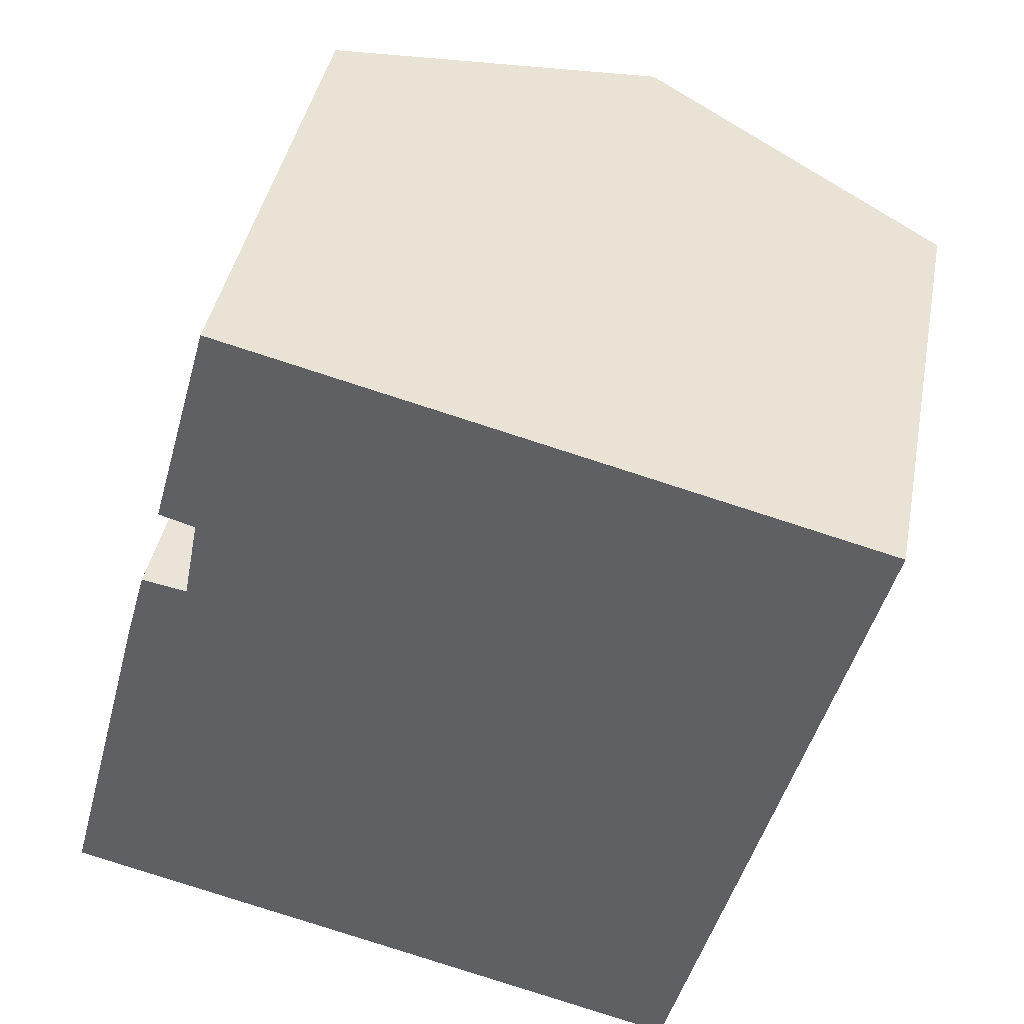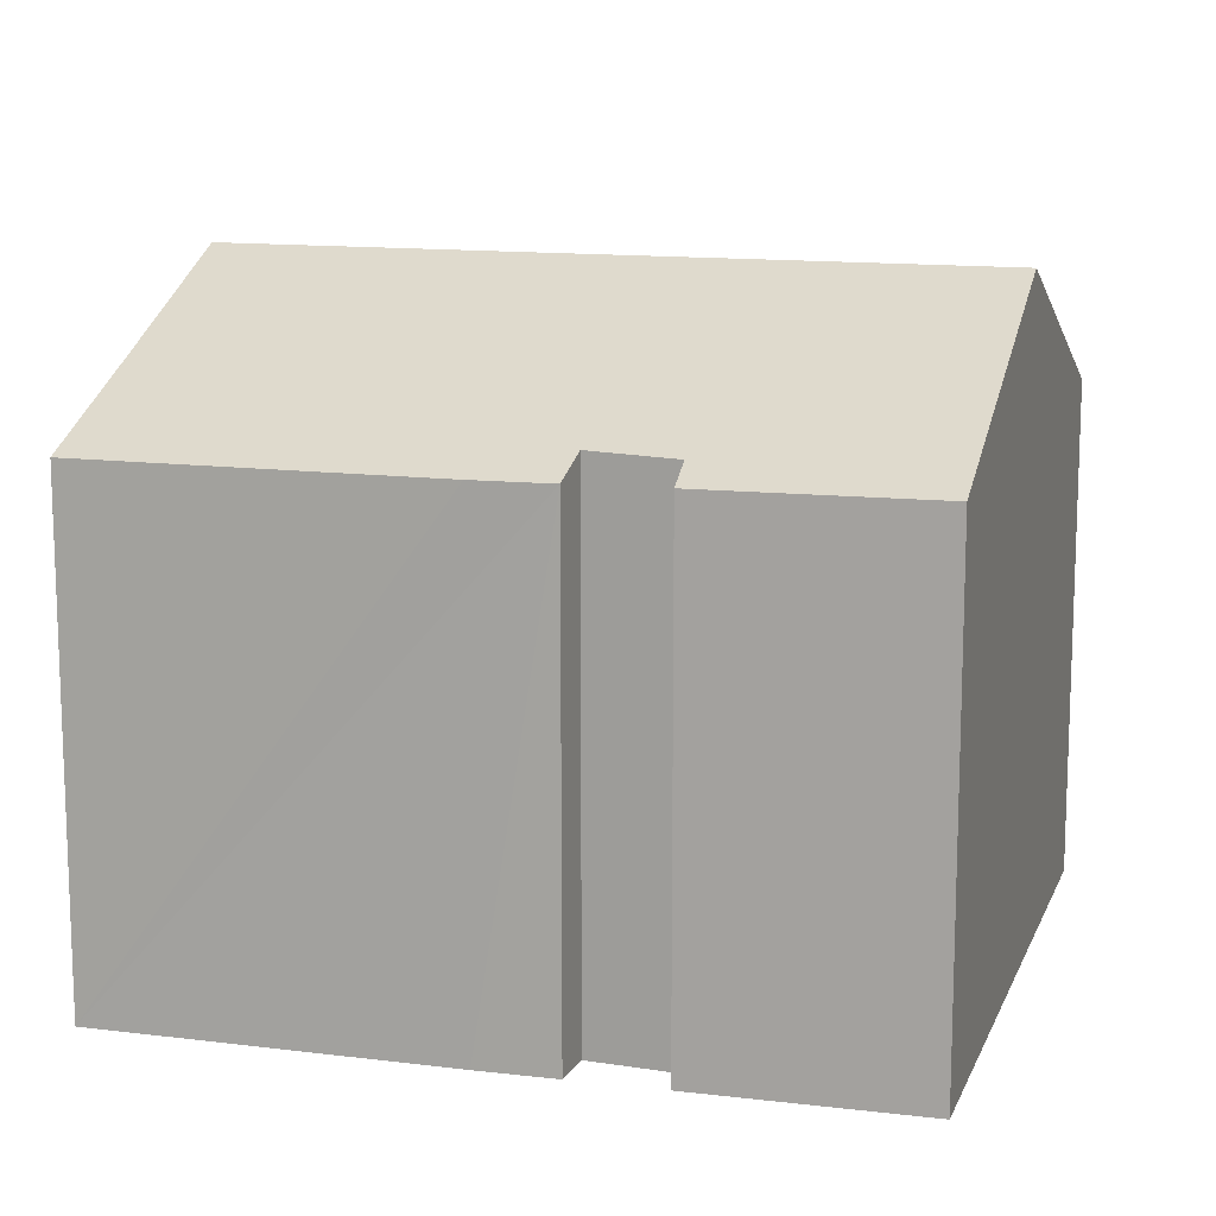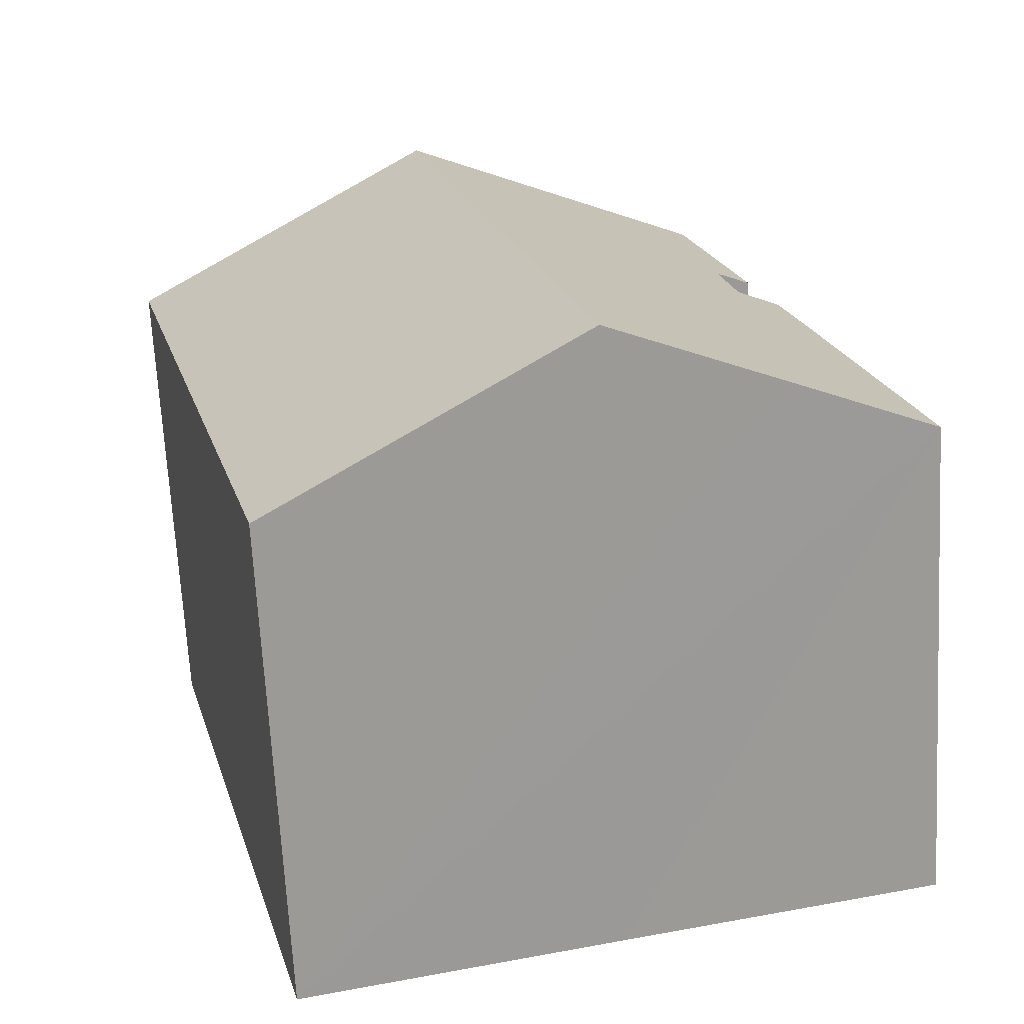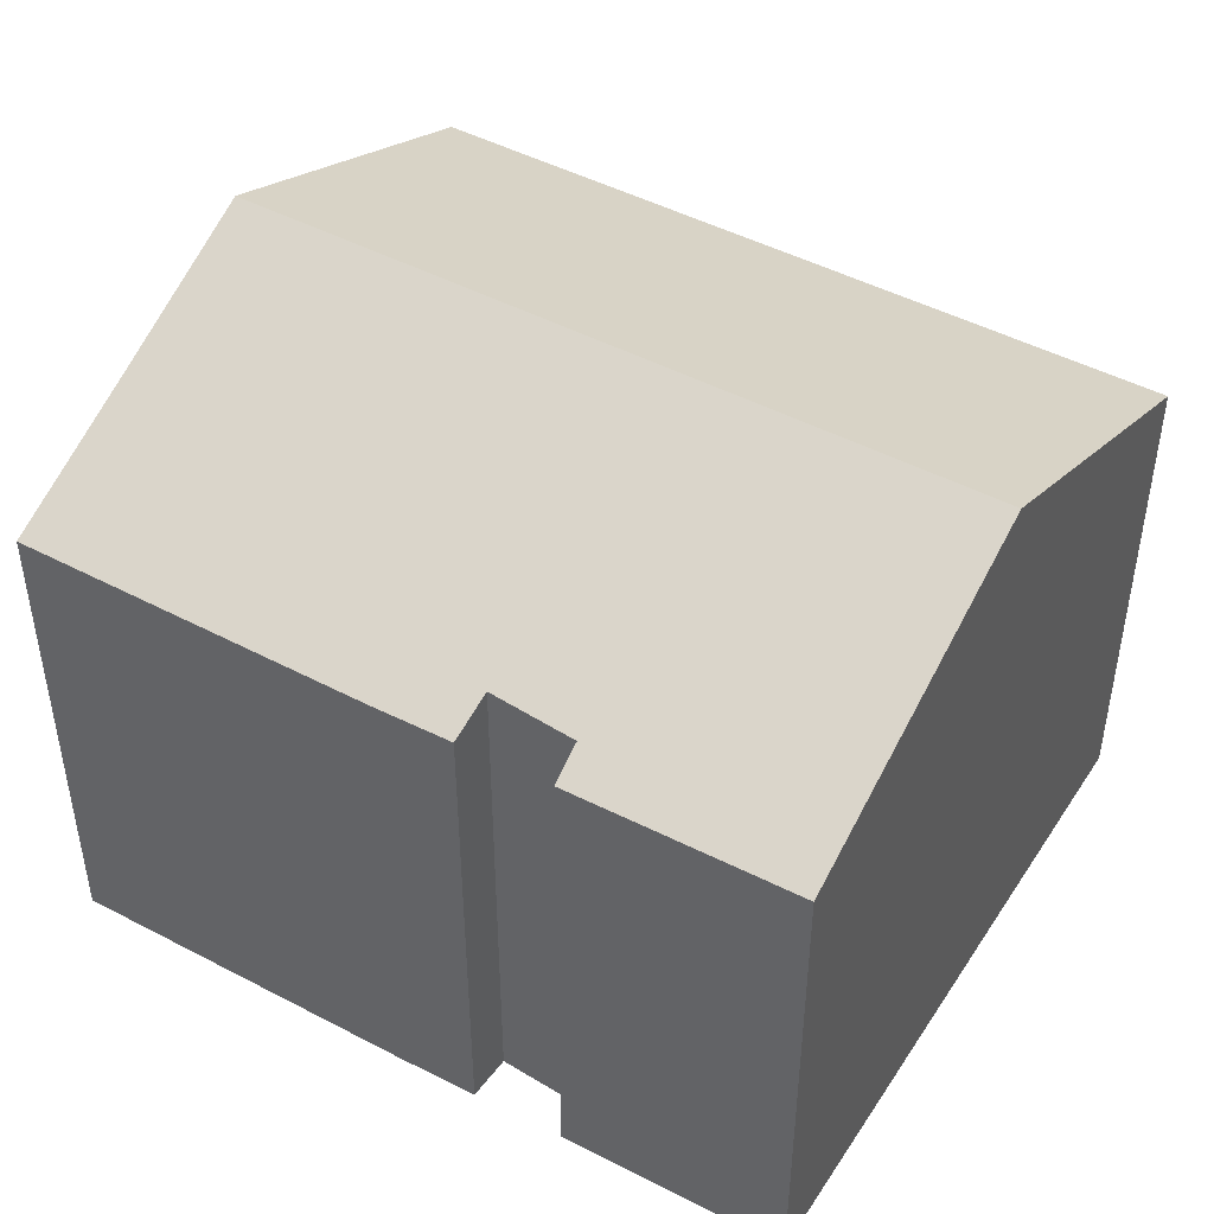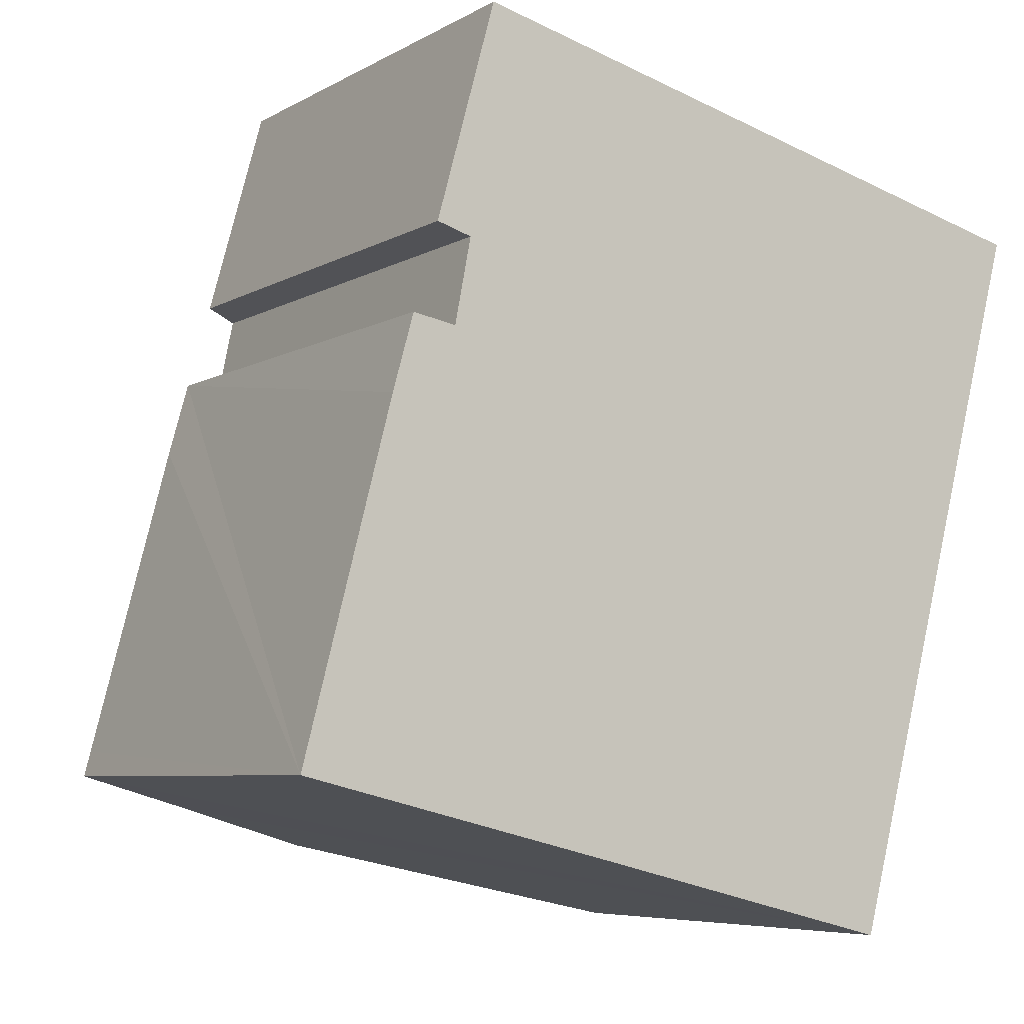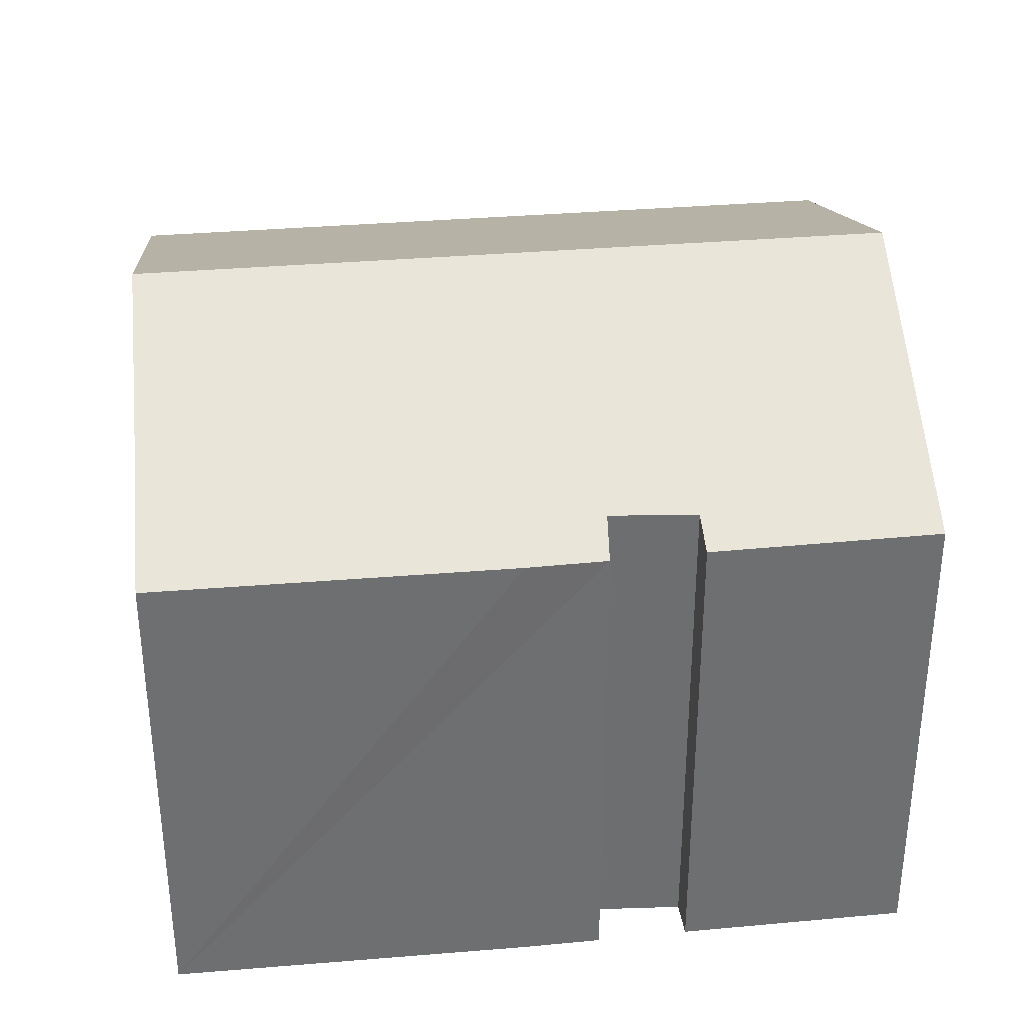
<metadata>
{"format":"obj","ext":"obj","renderer":"f3d","projection":"perspective","resolution":1024,"background":"white","views":[{"elev":41.0,"azim":10.7,"up":"+Z"},{"elev":13.1,"azim":-59.4,"up":"+Y"},{"elev":-68.5,"azim":-176.9,"up":"+Z"},{"elev":47.0,"azim":-44.6,"up":"+Y"},{"elev":-6.3,"azim":-31.9,"up":"+Z"},{"elev":35.9,"azim":-81.6,"up":"+Y"}]}
</metadata>
<code>
v  9.427 7.281 -2.332
v  7.519 9.387 9.551
v  12.23 7.281 8.362
v  4.709 9.387 -1.156
v  2.008 7.304 7.496
v  2.895 7.321 10.72
v  2.528 7.539 7.341
v  2.287 7.576 6.083
v  1.324 7.283 5.082
v  0.1 7.287 0.382
v  2.151 8.245 -0.519
v  0 7.287 4.462e-16
v  1.638 7.291 6.203
v  2.895 -6.562e-16 10.72
v  2.008 -4.59e-16 7.496
v  0 0 0
v  1.324 -3.112e-16 5.082
v  1.638 -3.798e-16 6.203
v  0.1 -2.339e-17 0.382
v  2.287 -3.725e-16 6.083
v  2.528 -4.495e-16 7.341
v  12.23 -5.12e-16 8.362
v  7.519 -5.848e-16 9.551
v  9.427 1.428e-16 -2.332
v  4.709 7.078e-17 -1.156
v  2.151 3.178e-17 -0.519
g defaultobject
f 1 2 3
f 2 1 4
f 2 5 6
f 5 2 7
f 7 2 4
f 7 4 8
f 8 4 9
f 9 4 10
f 10 4 11
f 10 11 12
f 9 13 8
f 5 14 6
f 14 5 15
f 16 10 12
f 10 16 9
f 9 16 13
f 13 16 17
f 13 17 18
f 17 16 19
f 20 7 8
f 7 20 21
f 14 2 6
f 2 14 3
f 3 14 22
f 22 14 23
f 13 20 8
f 20 13 18
f 22 1 3
f 1 22 24
f 24 4 1
f 4 24 11
f 11 24 12
f 12 24 25
f 12 25 16
f 16 25 26
f 21 5 7
f 5 21 15
f 22 25 24
f 25 22 26
f 26 22 16
f 16 22 19
f 19 22 17
f 17 22 20
f 20 22 21
f 21 22 23
f 21 23 15
f 15 23 14
f 18 17 20

</code>
